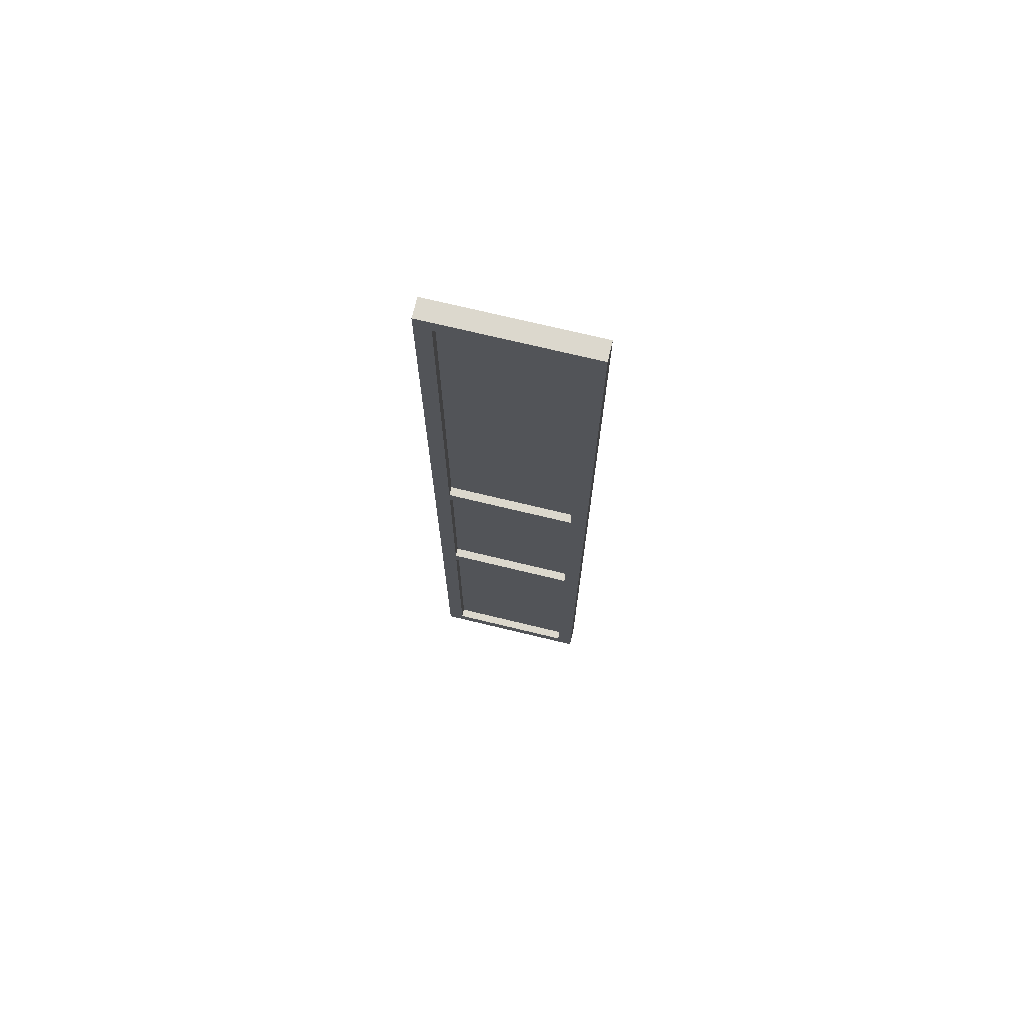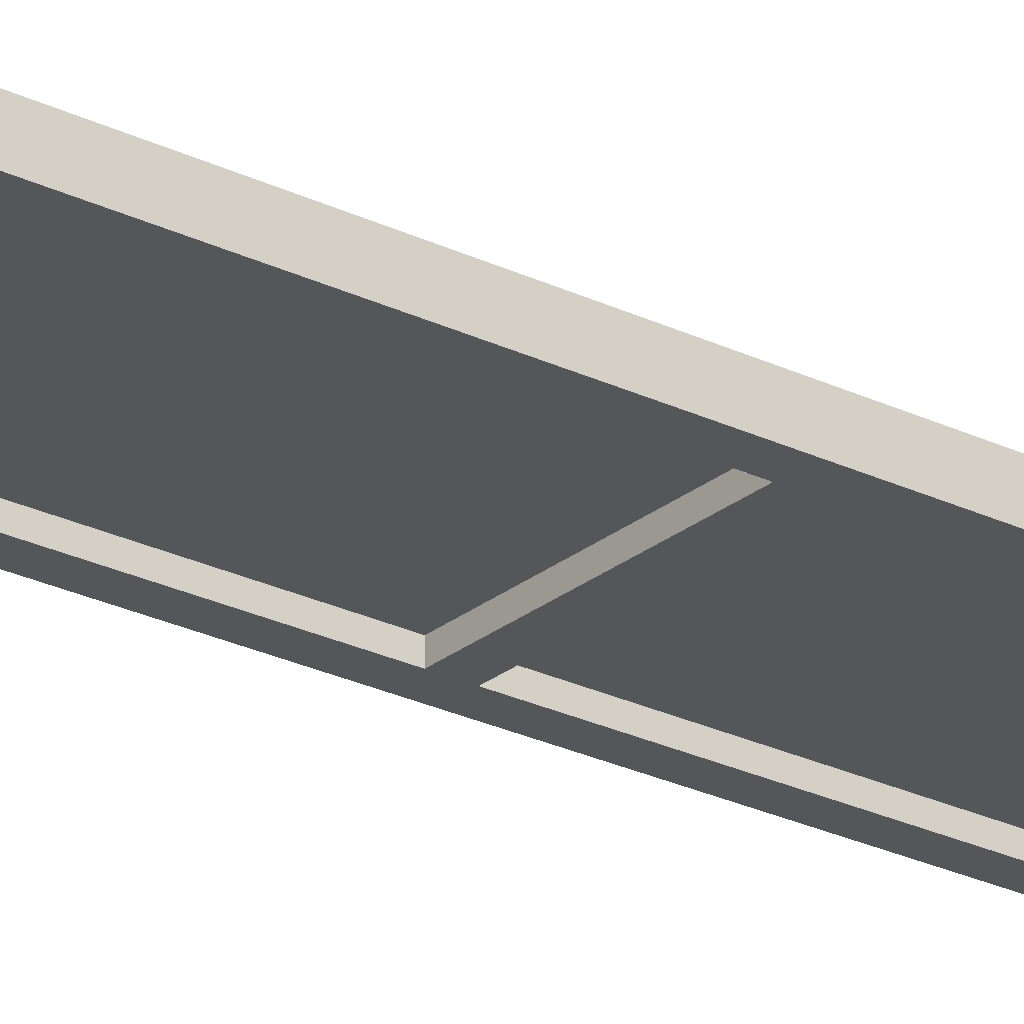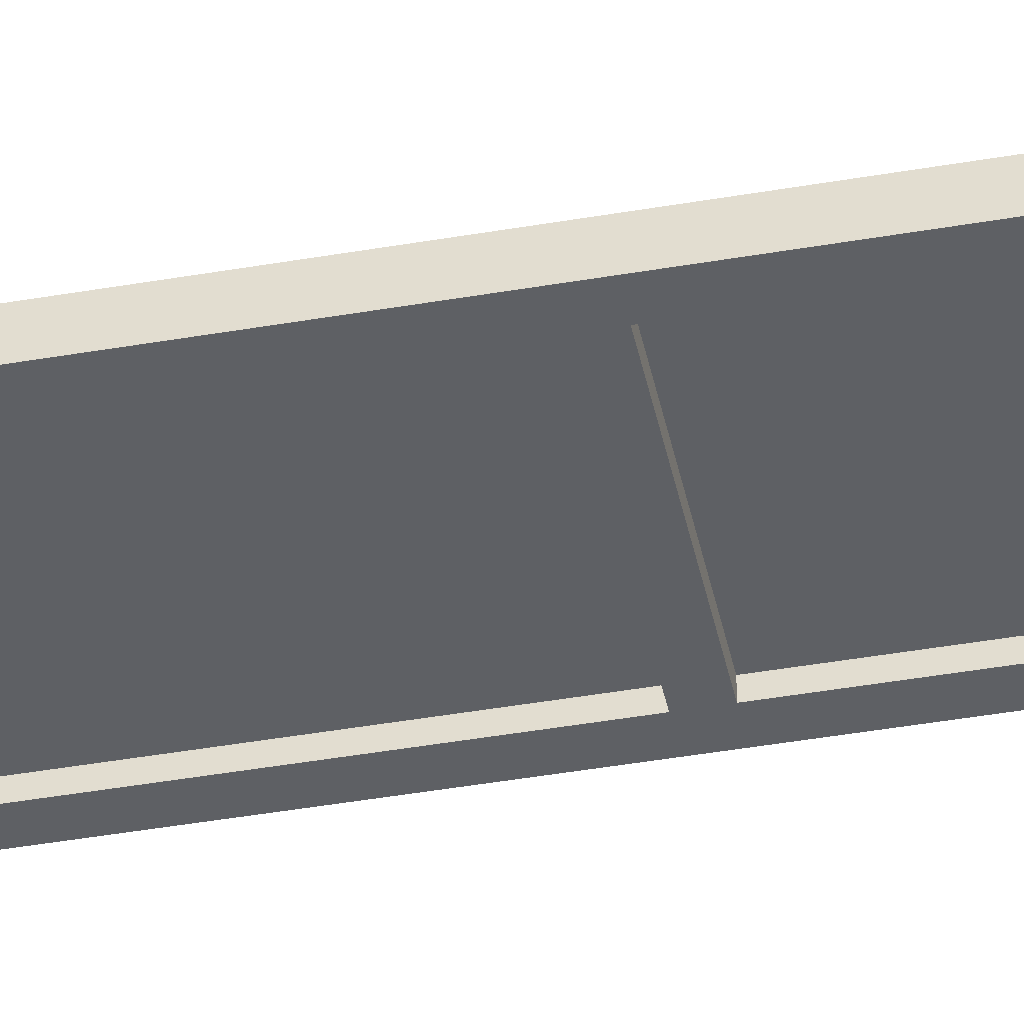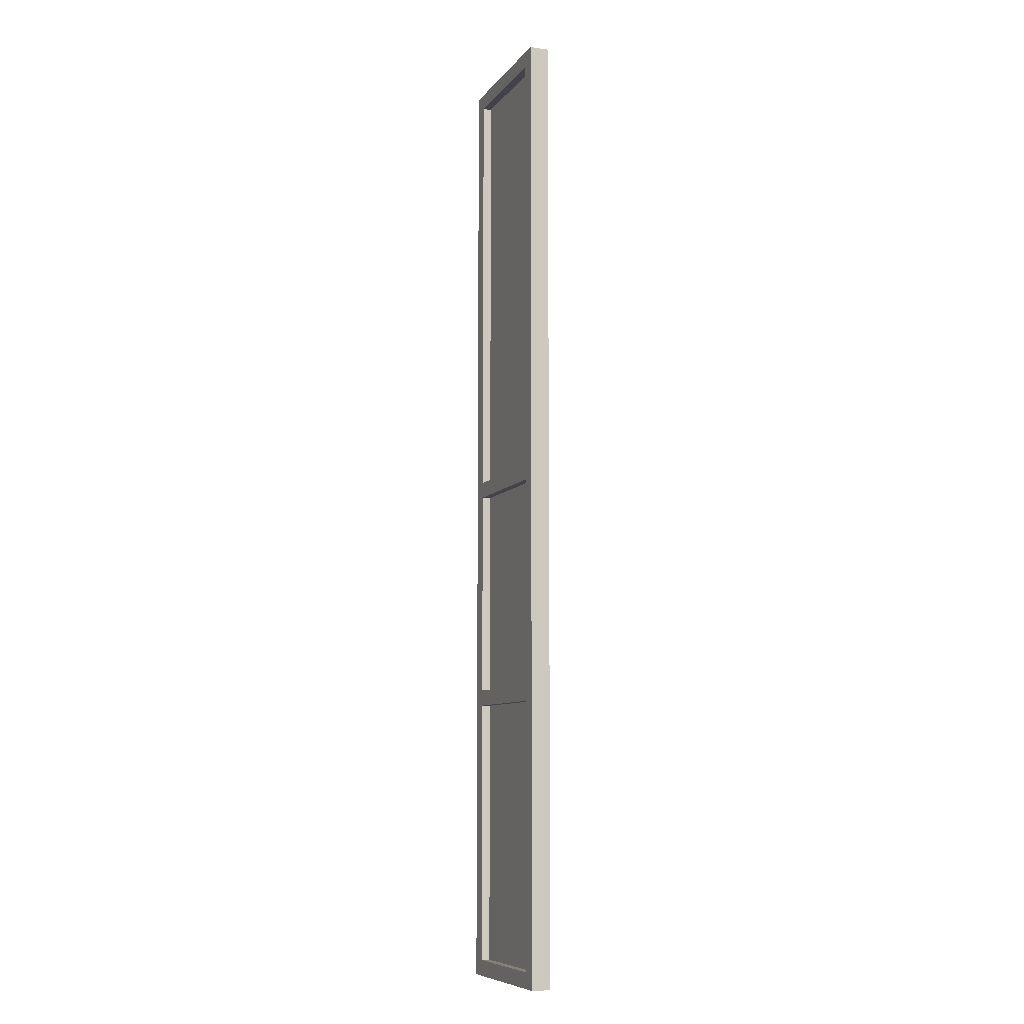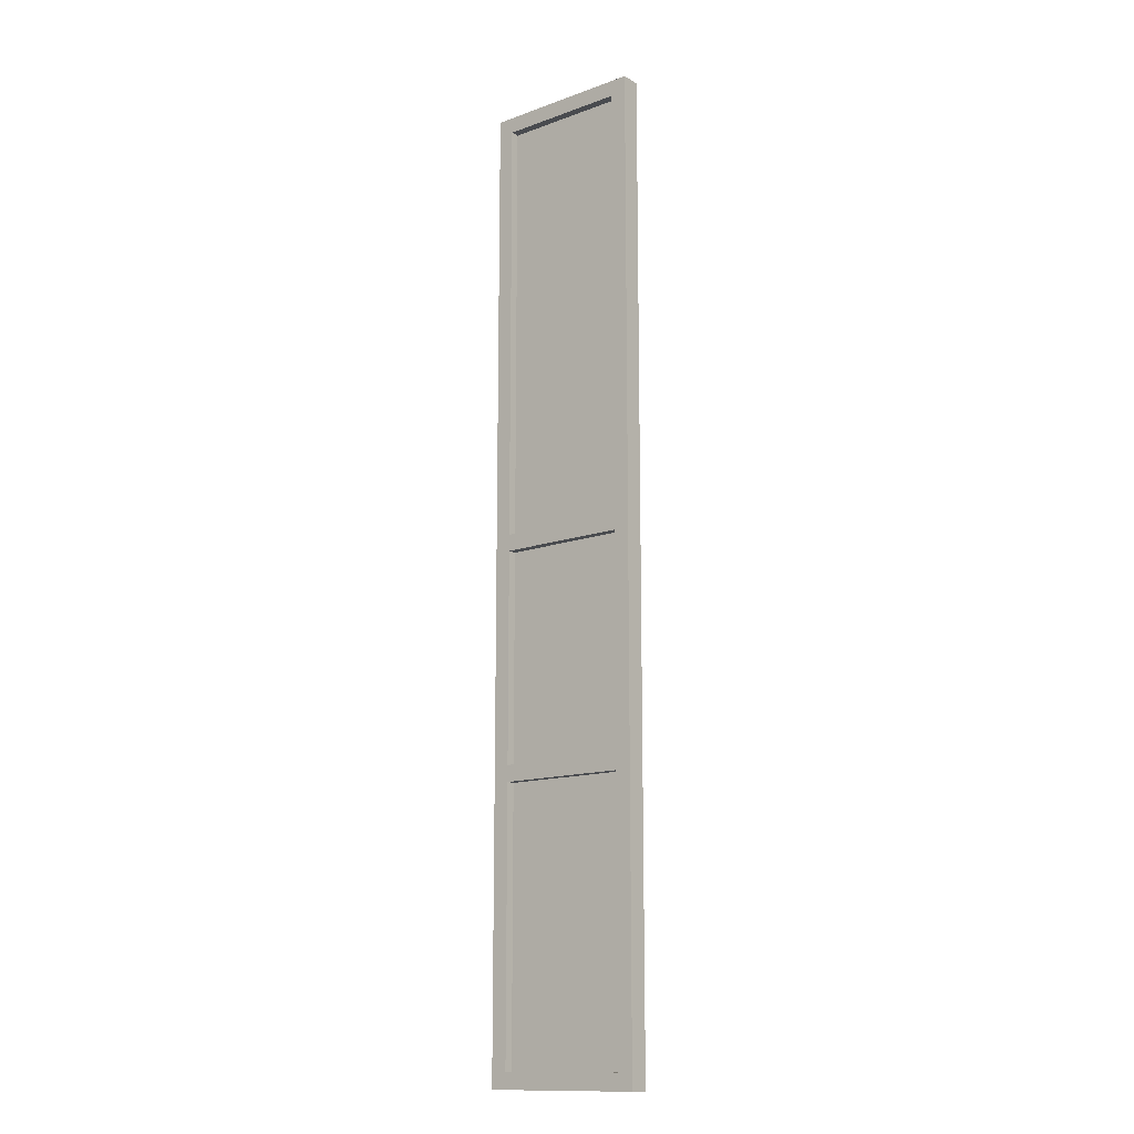
<metadata>
{"format":"obj","ext":"obj","renderer":"f3d","projection":"perspective","resolution":1024,"background":"white","views":[{"elev":72.4,"azim":13.6,"up":"+Z"},{"elev":-25.5,"azim":-128.0,"up":"+Y"},{"elev":-43.0,"azim":-78.3,"up":"+Y"},{"elev":-8.4,"azim":69.2,"up":"+Z"},{"elev":-13.8,"azim":38.8,"up":"+Z"}]}
</metadata>
<code>
g product-9726558b-5d3b-4dc6-9dbd-be752336afd4-body
v 0.45 0.103 1.625
v 0.45 0.103 2.95
v 0.05 0.103 2.95
v 0.05 0.103 1.625
v 0.05 0.103 1.625
v 0.05 0.103 2.95
v 0.05 0.097 2.95
v 0.05 0.097 1.625
v 0.05 0.097 1.625
v 0.05 0.097 2.95
v 0.45 0.097 2.95
v 0.45 0.097 1.625
v 0.45 0.097 1.625
v 0.45 0.097 2.95
v 0.45 0.103 2.95
v 0.45 0.103 1.625
v 0.45 0.103 1.625
v 0.05 0.103 1.625
v 0.05 0.097 1.625
v 0.45 0.097 1.625
v 0.45 0.103 2.95
v 0.05 0.103 2.95
v 0.05 0.097 2.95
v 0.45 0.097 2.95
v 0.45 0.103 0.05
v 0.45 0.103 0.875
v 0.05 0.103 0.875
v 0.05 0.103 0.05
v 0.05 0.103 0.05
v 0.05 0.103 0.875
v 0.05 0.097 0.875
v 0.05 0.097 0.05
v 0.05 0.097 0.05
v 0.05 0.097 0.875
v 0.45 0.097 0.875
v 0.45 0.097 0.05
v 0.45 0.097 0.05
v 0.45 0.097 0.875
v 0.45 0.103 0.875
v 0.45 0.103 0.05
v 0.45 0.103 0.05
v 0.05 0.103 0.05
v 0.05 0.097 0.05
v 0.45 0.097 0.05
v 0.45 0.103 0.875
v 0.05 0.103 0.875
v 0.05 0.097 0.875
v 0.45 0.097 0.875
v 0.45 0.103 0.925
v 0.45 0.103 1.575
v 0.05 0.103 1.575
v 0.05 0.103 0.925
v 0.05 0.103 0.925
v 0.05 0.103 1.575
v 0.05 0.097 1.575
v 0.05 0.097 0.925
v 0.05 0.097 0.925
v 0.05 0.097 1.575
v 0.45 0.097 1.575
v 0.45 0.097 0.925
v 0.45 0.097 0.925
v 0.45 0.097 1.575
v 0.45 0.103 1.575
v 0.45 0.103 0.925
v 0.45 0.103 0.925
v 0.05 0.103 0.925
v 0.05 0.097 0.925
v 0.45 0.097 0.925
v 0.45 0.103 1.575
v 0.05 0.103 1.575
v 0.05 0.097 1.575
v 0.45 0.097 1.575
v 0.5 0.13 3
v 0.5 0.07 3
v 0 0.07 3
v 0 0.13 3
v 0 0.13 3
v 0 0.07 3
v 0 0.07 0
v 0 0.13 0
v 0 0.13 0
v 0 0.07 0
v 0.5 0.07 0
v 0.5 0.13 0
v 0.5 0.13 0
v 0.5 0.07 0
v 0.5 0.07 3
v 0.5 0.13 3
v 0.05 0.13 0.875
v 0.05 0.07 0.875
v 0.45 0.07 0.875
v 0.45 0.13 0.875
v 0.45 0.13 0.875
v 0.45 0.07 0.875
v 0.45 0.07 0.05
v 0.45 0.13 0.05
v 0.45 0.13 0.05
v 0.45 0.07 0.05
v 0.05 0.07 0.05
v 0.05 0.13 0.05
v 0.05 0.13 0.05
v 0.05 0.07 0.05
v 0.05 0.07 0.875
v 0.05 0.13 0.875
v 0.05 0.13 1.575
v 0.05 0.07 1.575
v 0.45 0.07 1.575
v 0.45 0.13 1.575
v 0.45 0.13 1.575
v 0.45 0.07 1.575
v 0.45 0.07 0.925
v 0.45 0.13 0.925
v 0.45 0.13 0.925
v 0.45 0.07 0.925
v 0.05 0.07 0.925
v 0.05 0.13 0.925
v 0.05 0.13 0.925
v 0.05 0.07 0.925
v 0.05 0.07 1.575
v 0.05 0.13 1.575
v 0.45 0.13 2.95
v 0.45 0.07 2.95
v 0.45 0.07 1.625
v 0.45 0.13 1.625
v 0.45 0.13 1.625
v 0.45 0.07 1.625
v 0.05 0.07 1.625
v 0.05 0.13 1.625
v 0.05 0.13 1.625
v 0.05 0.07 1.625
v 0.05 0.07 2.95
v 0.05 0.13 2.95
v 0.05 0.13 2.95
v 0.05 0.07 2.95
v 0.45 0.07 2.95
v 0.45 0.13 2.95
v 0.5 0.13 3
v 0 0.13 3
v 0 0.13 0
v 0.5 0.13 0
v 0.05 0.13 0.875
v 0.45 0.13 0.875
v 0.45 0.13 0.05
v 0.05 0.13 0.05
v 0.05 0.13 1.575
v 0.45 0.13 1.575
v 0.45 0.13 0.925
v 0.05 0.13 0.925
v 0.45 0.13 2.95
v 0.45 0.13 1.625
v 0.05 0.13 1.625
v 0.05 0.13 2.95
v 0.5 0.07 3
v 0 0.07 3
v 0 0.07 0
v 0.5 0.07 0
v 0.05 0.07 0.875
v 0.45 0.07 0.875
v 0.45 0.07 0.05
v 0.05 0.07 0.05
v 0.05 0.07 1.575
v 0.45 0.07 1.575
v 0.45 0.07 0.925
v 0.05 0.07 0.925
v 0.45 0.07 2.95
v 0.45 0.07 1.625
v 0.05 0.07 1.625
v 0.05 0.07 2.95
f 2 1 4
f 3 2 4
f 6 5 8
f 7 6 8
f 10 9 12
f 11 10 12
f 14 13 16
f 15 14 16
f 18 17 19
f 17 20 19
f 23 21 22
f 23 24 21
f 26 25 28
f 27 26 28
f 30 29 32
f 31 30 32
f 34 33 36
f 35 34 36
f 38 37 40
f 39 38 40
f 42 41 43
f 41 44 43
f 47 45 46
f 47 48 45
f 50 49 52
f 51 50 52
f 54 53 56
f 55 54 56
f 58 57 60
f 59 58 60
f 62 61 64
f 63 62 64
f 66 65 67
f 65 68 67
f 71 69 70
f 71 72 69
f 74 73 76
f 75 74 76
f 78 77 80
f 79 78 80
f 82 81 84
f 83 82 84
f 86 85 88
f 87 86 88
f 90 89 92
f 91 90 92
f 94 93 96
f 95 94 96
f 98 97 100
f 99 98 100
f 102 101 104
f 103 102 104
f 106 105 108
f 107 106 108
f 110 109 112
f 111 110 112
f 114 113 116
f 115 114 116
f 118 117 120
f 119 118 120
f 122 121 124
f 123 122 124
f 126 125 128
f 127 126 128
f 130 129 132
f 131 130 132
f 134 133 136
f 135 134 136
f 138 137 152
f 137 149 152
f 149 137 150
f 138 152 151
f 151 150 145
f 150 146 145
f 147 142 148
f 148 142 141
f 142 140 143
f 144 143 139
f 141 144 139
f 143 140 139
f 141 139 138
f 148 141 138
f 145 148 138
f 151 145 138
f 150 137 140
f 146 150 140
f 147 146 140
f 142 147 140
f 168 153 154
f 168 165 153
f 166 153 165
f 167 168 154
f 161 166 167
f 161 162 166
f 164 158 163
f 157 158 164
f 159 156 158
f 155 159 160
f 155 160 157
f 155 156 159
f 154 155 157
f 154 157 164
f 154 164 161
f 154 161 167
f 156 153 166
f 156 166 162
f 156 162 163
f 156 163 158

</code>
